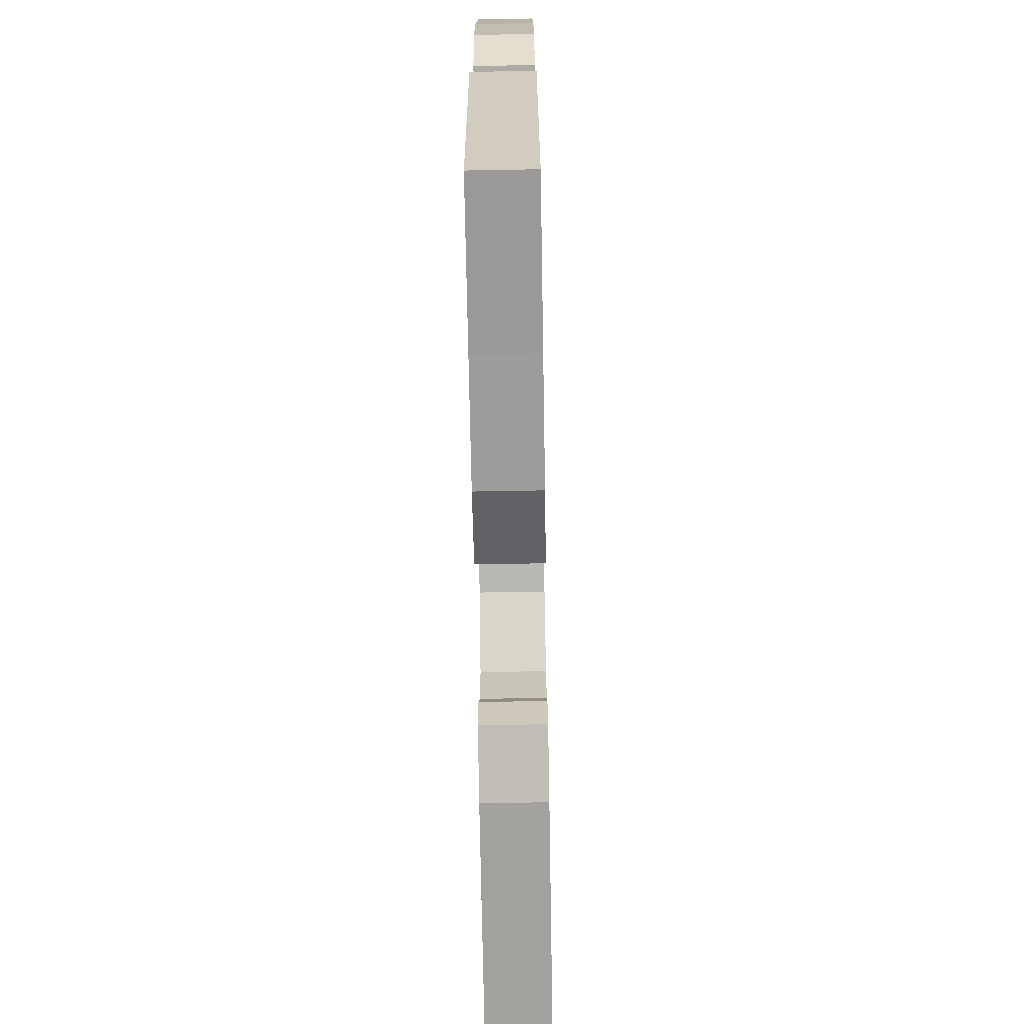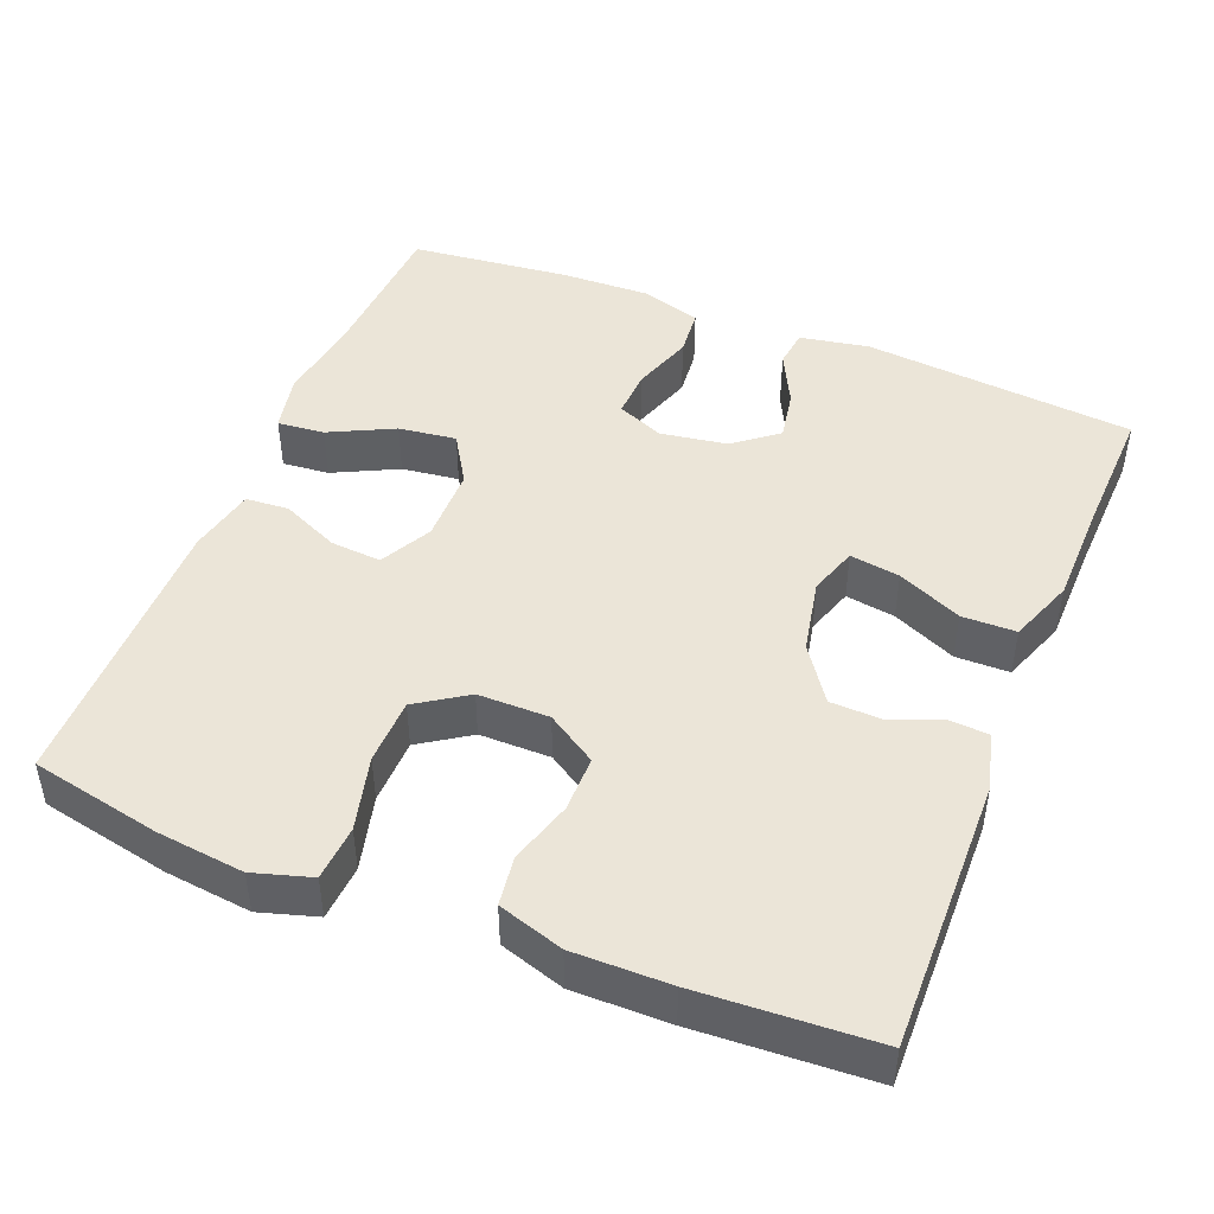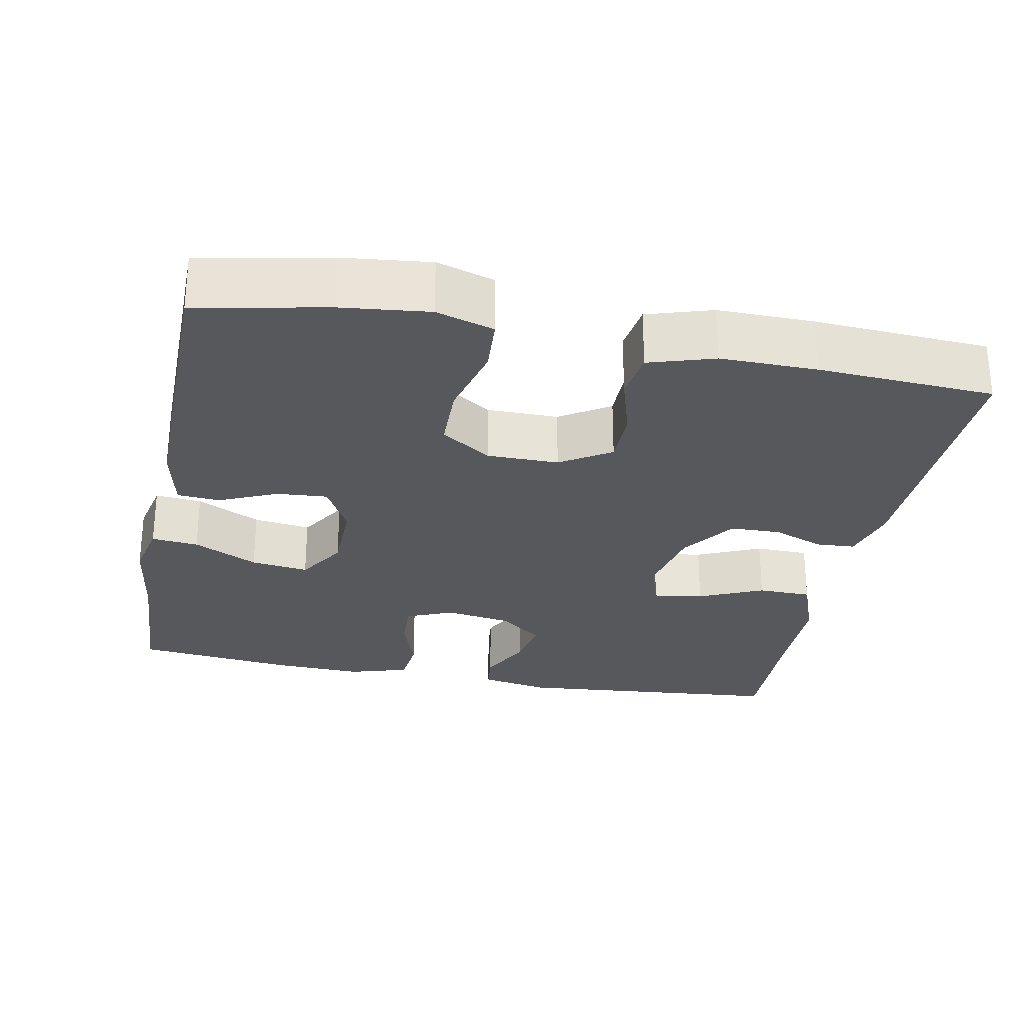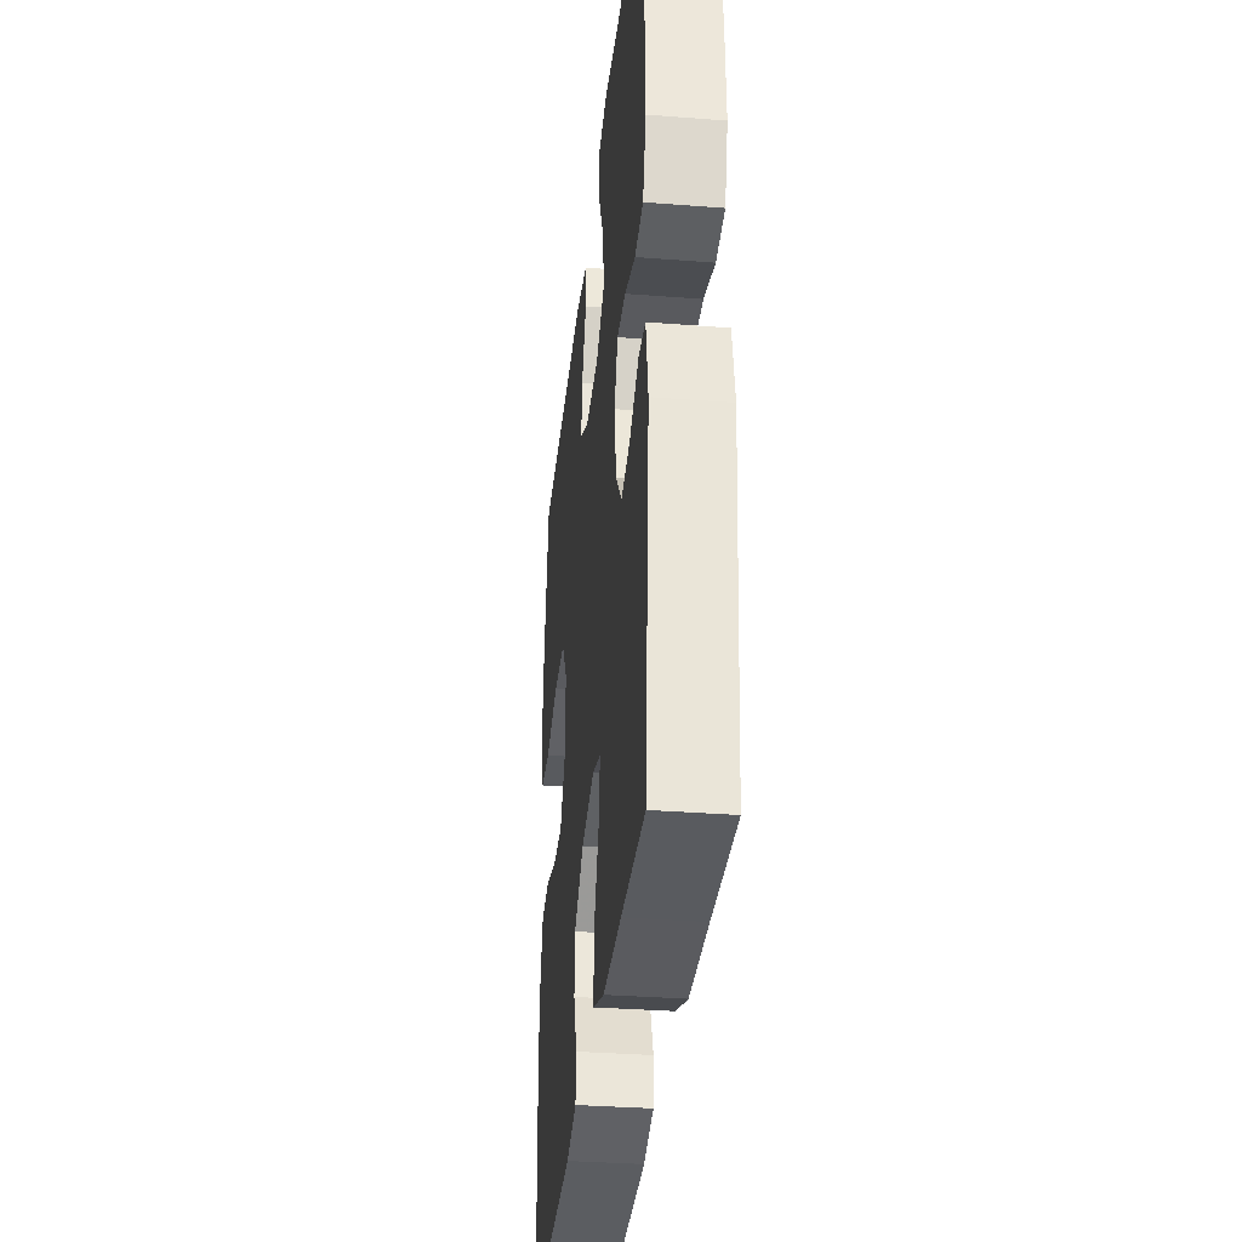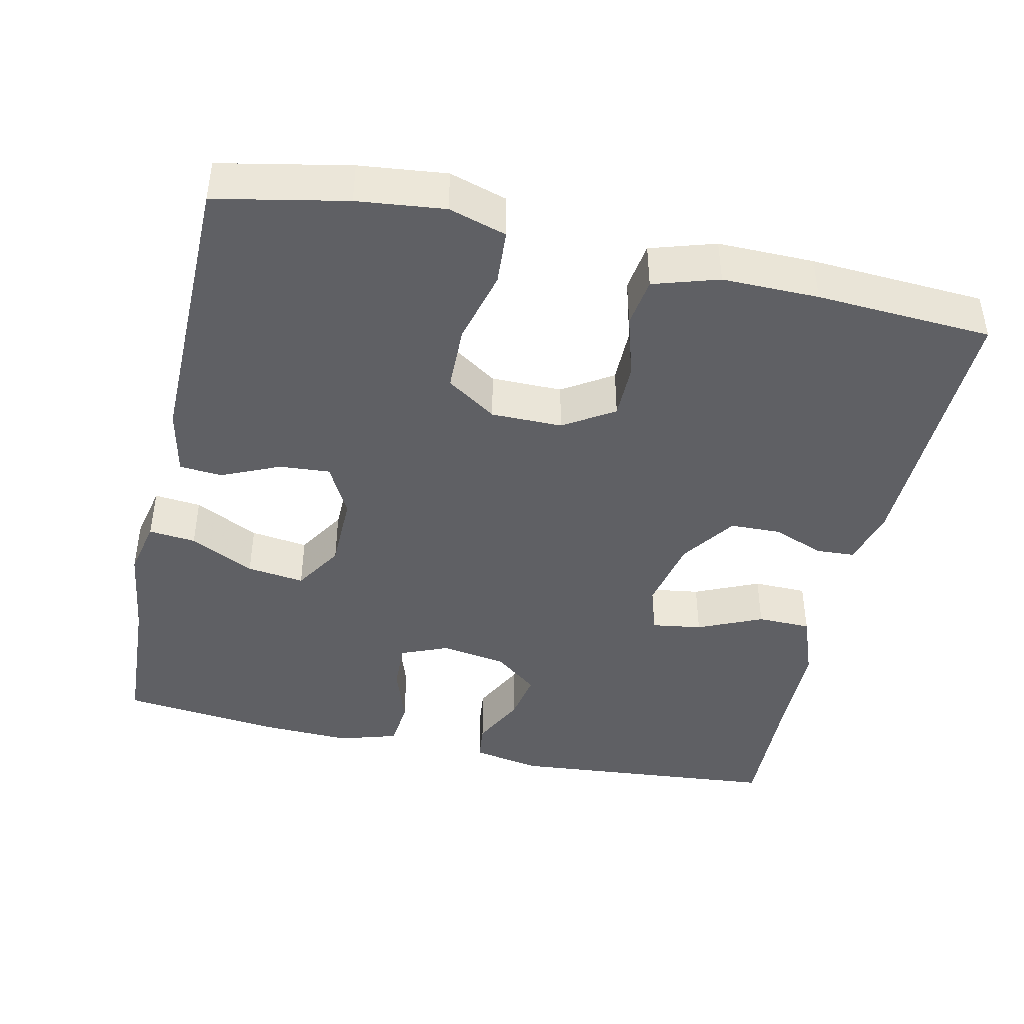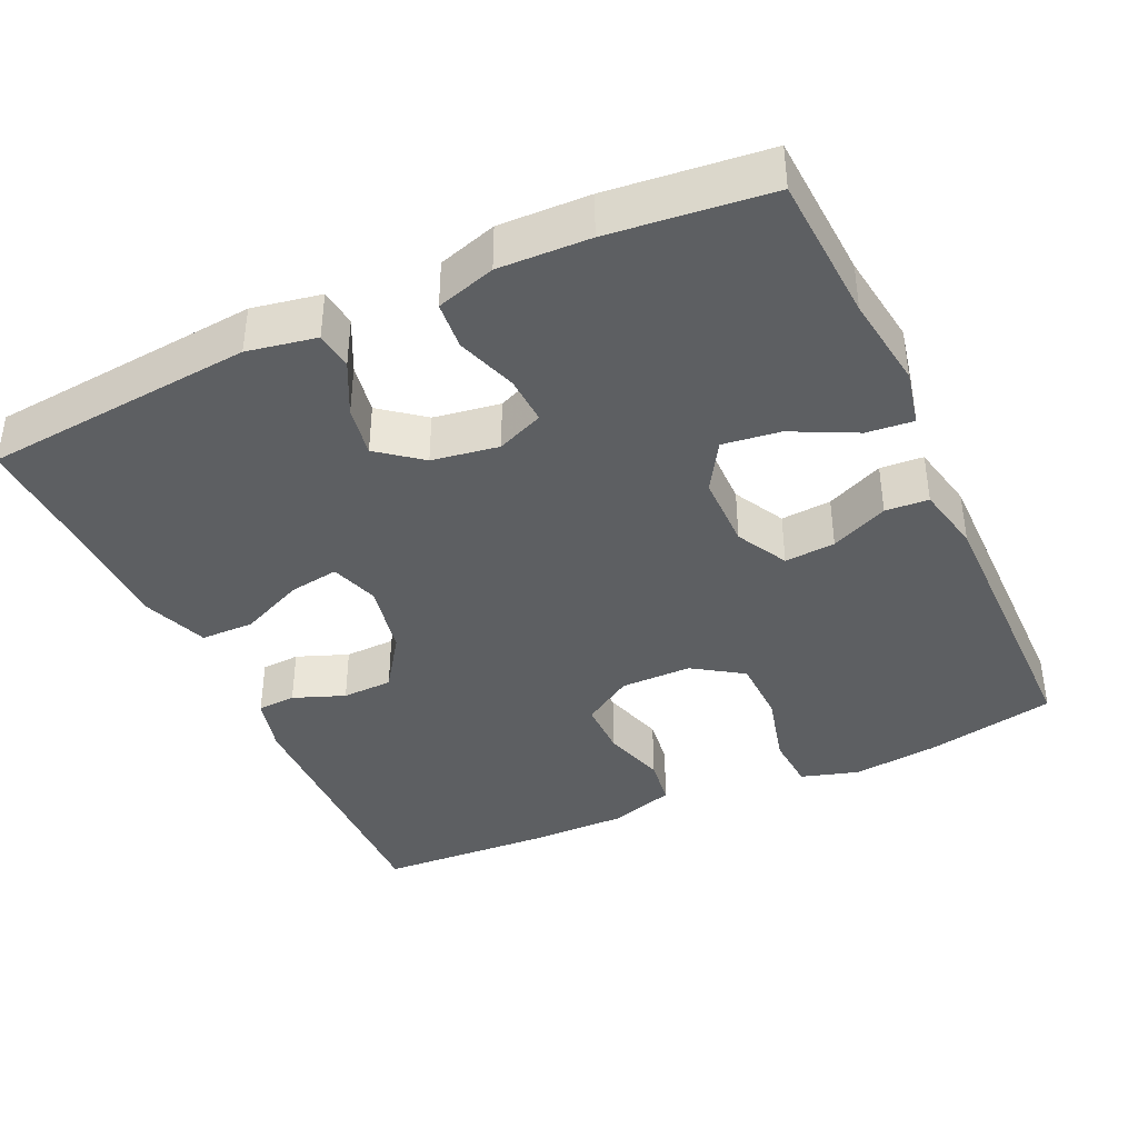
<metadata>
{"format":"obj","ext":"obj","renderer":"f3d","projection":"perspective","resolution":1024,"background":"white","views":[{"elev":-70.9,"azim":-89.0,"up":"+Z"},{"elev":46.0,"azim":111.9,"up":"+Y"},{"elev":-27.7,"azim":78.8,"up":"+Y"},{"elev":-34.3,"azim":-96.0,"up":"+Z"},{"elev":-43.2,"azim":77.4,"up":"+Y"},{"elev":-39.6,"azim":-65.2,"up":"+Y"}]}
</metadata>
<code>
v 0.5 0.07 -0.5
v 0.139 0.07 -0.493
v 0.063 0.07 -0.473
v 0.06 0.07 -0.422
v 0.086 0.07 -0.354
v 0.084 0.07 -0.287
v 0.012 0.07 -0.237
v -0.086 0.07 -0.217
v -0.15 0.07 -0.238
v -0.14 0.07 -0.304
v -0.102 0.07 -0.389
v -0.103 0.07 -0.46
v -0.189 0.07 -0.492
v -0.325 0.07 -0.494
v -0.5 0.07 -0.5
v -0.533 0.07 -0.141
v -0.516 0.07 -0.05
v -0.466 0.07 -0.044
v -0.396 0.07 -0.079
v -0.329 0.07 -0.091
v -0.284 0.07 -0.034
v -0.27 0.07 0.054
v -0.296 0.07 0.116
v -0.36 0.07 0.113
v -0.44 0.07 0.086
v -0.503 0.07 0.092
v -0.527 0.07 0.17
v -0.523 0.07 0.29
v -0.5 0.07 0.5
v -0.305 0.07 0.511
v -0.182 0.07 0.528
v -0.107 0.07 0.512
v -0.113 0.07 0.45
v -0.155 0.07 0.365
v -0.165 0.07 0.289
v -0.1 0.07 0.249
v 0 0.07 0.248
v 0.068 0.07 0.284
v 0.063 0.07 0.351
v 0.029 0.07 0.427
v 0.033 0.07 0.484
v 0.122 0.07 0.503
v 0.5 0.07 0.5
v 0.535 0.07 0.328
v 0.548 0.07 0.213
v 0.525 0.07 0.137
v 0.452 0.07 0.132
v 0.354 0.07 0.157
v 0.267 0.07 0.155
v 0.223 0.07 0.089
v 0.223 0.07 -0.005
v 0.265 0.07 -0.071
v 0.339 0.07 -0.071
v 0.422 0.07 -0.046
v 0.487 0.07 -0.055
v 0.514 0.07 -0.141
v 0.513 0.07 -0.268
v 0.5 0 -0.5
v 0.139 0 -0.493
v 0.063 0 -0.473
v 0.06 0 -0.422
v 0.086 0 -0.354
v 0.084 0 -0.287
v 0.012 0 -0.237
v -0.086 0 -0.217
v -0.15 0 -0.238
v -0.14 0 -0.304
v -0.102 0 -0.389
v -0.103 0 -0.46
v -0.189 0 -0.492
v -0.325 0 -0.494
v -0.5 0 -0.5
v -0.533 0 -0.141
v -0.516 0 -0.05
v -0.466 0 -0.044
v -0.396 0 -0.079
v -0.329 0 -0.091
v -0.284 0 -0.034
v -0.27 0 0.054
v -0.296 0 0.116
v -0.36 0 0.113
v -0.44 0 0.086
v -0.503 0 0.092
v -0.527 0 0.17
v -0.523 0 0.29
v -0.5 0 0.5
v -0.305 0 0.511
v -0.182 0 0.528
v -0.107 0 0.512
v -0.113 0 0.45
v -0.155 0 0.365
v -0.165 0 0.289
v -0.1 0 0.249
v 0 0 0.248
v 0.068 0 0.284
v 0.063 0 0.351
v 0.029 0 0.427
v 0.033 0 0.484
v 0.122 0 0.503
v 0.5 0 0.5
v 0.535 0 0.328
v 0.548 0 0.213
v 0.525 0 0.137
v 0.452 0 0.132
v 0.354 0 0.157
v 0.267 0 0.155
v 0.223 0 0.089
v 0.223 0 -0.005
v 0.265 0 -0.071
v 0.339 0 -0.071
v 0.422 0 -0.046
v 0.487 0 -0.055
v 0.514 0 -0.141
v 0.513 0 -0.268
f 53 54 55 56
f 52 53 56 57
f 45 46 47 48
f 45 48 49
f 44 45 49
f 43 44 49
f 42 43 49
f 39 40 41 42
f 38 39 42 49
f 37 38 49 50
f 31 32 33 34
f 30 31 34 35
f 29 30 35
f 28 29 35
f 27 28 35 36
f 24 25 26 27
f 23 24 27 36
f 16 17 18 19
f 14 15 16 19
f 14 19 20
f 13 14 20 21
f 10 11 12 13
f 9 10 13 21
f 2 3 4 5
f 2 5 6
f 52 57 1 2
f 51 52 2 6
f 50 51 6 7
f 37 50 7 8
f 22 23 36 37
f 21 22 37
f 8 9 21 37
f 113 112 111 110
f 114 113 110 109
f 105 104 103 102
f 106 105 102
f 106 102 101
f 106 101 100
f 106 100 99
f 99 98 97 96
f 106 99 96 95
f 107 106 95 94
f 91 90 89 88
f 92 91 88 87
f 92 87 86
f 92 86 85
f 93 92 85 84
f 84 83 82 81
f 93 84 81 80
f 76 75 74 73
f 76 73 72 71
f 77 76 71
f 78 77 71 70
f 70 69 68 67
f 78 70 67 66
f 62 61 60 59
f 63 62 59
f 59 58 114 109
f 63 59 109 108
f 64 63 108 107
f 65 64 107 94
f 94 93 80 79
f 94 79 78
f 94 78 66 65
f 1 58 59 2
f 2 59 60 3
f 3 60 61 4
f 4 61 62 5
f 5 62 63 6
f 6 63 64 7
f 7 64 65 8
f 8 65 66 9
f 9 66 67 10
f 10 67 68 11
f 11 68 69 12
f 12 69 70 13
f 13 70 71 14
f 14 71 72 15
f 15 72 73 16
f 16 73 74 17
f 17 74 75 18
f 18 75 76 19
f 19 76 77 20
f 20 77 78 21
f 21 78 79 22
f 22 79 80 23
f 23 80 81 24
f 24 81 82 25
f 25 82 83 26
f 26 83 84 27
f 27 84 85 28
f 28 85 86 29
f 29 86 87 30
f 30 87 88 31
f 31 88 89 32
f 32 89 90 33
f 33 90 91 34
f 34 91 92 35
f 35 92 93 36
f 36 93 94 37
f 37 94 95 38
f 38 95 96 39
f 39 96 97 40
f 40 97 98 41
f 41 98 99 42
f 42 99 100 43
f 43 100 101 44
f 44 101 102 45
f 45 102 103 46
f 46 103 104 47
f 47 104 105 48
f 48 105 106 49
f 49 106 107 50
f 50 107 108 51
f 51 108 109 52
f 52 109 110 53
f 53 110 111 54
f 54 111 112 55
f 55 112 113 56
f 56 113 114 57
f 57 114 58 1

</code>
